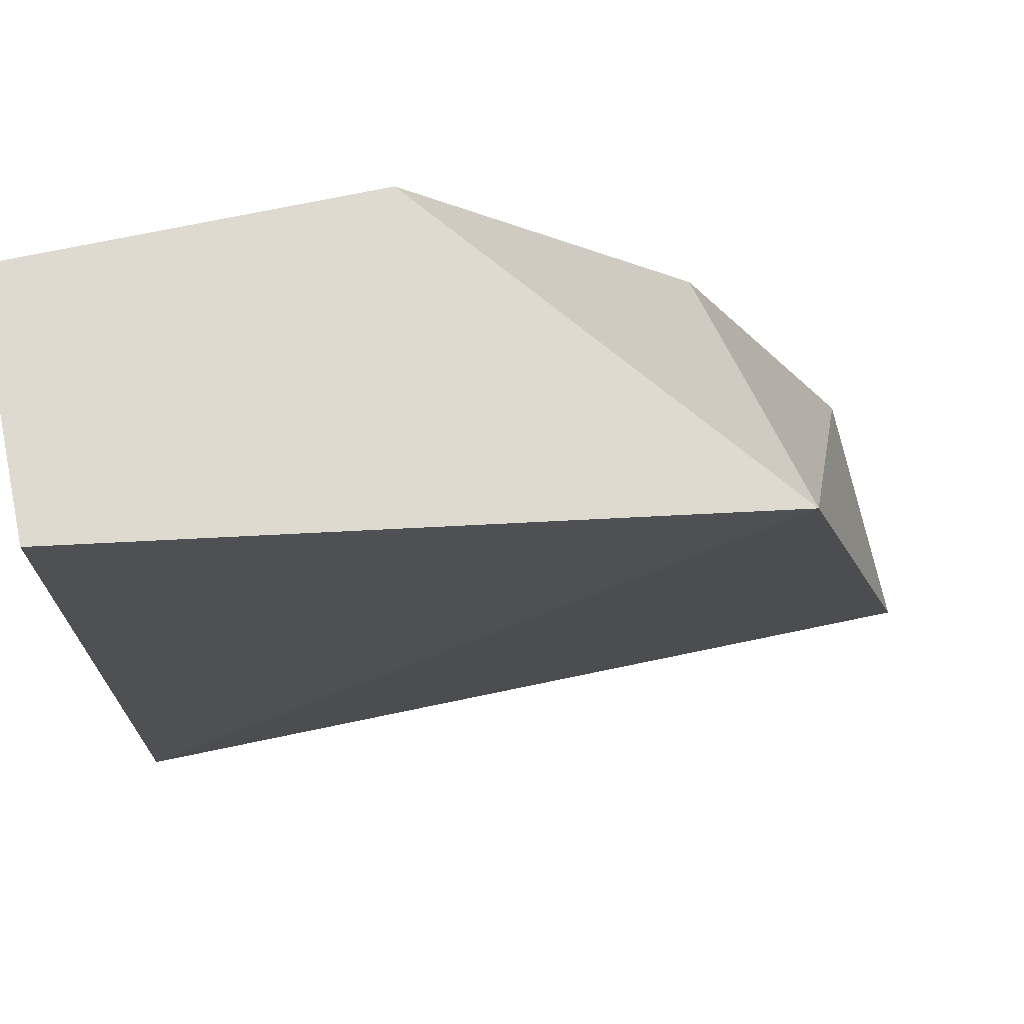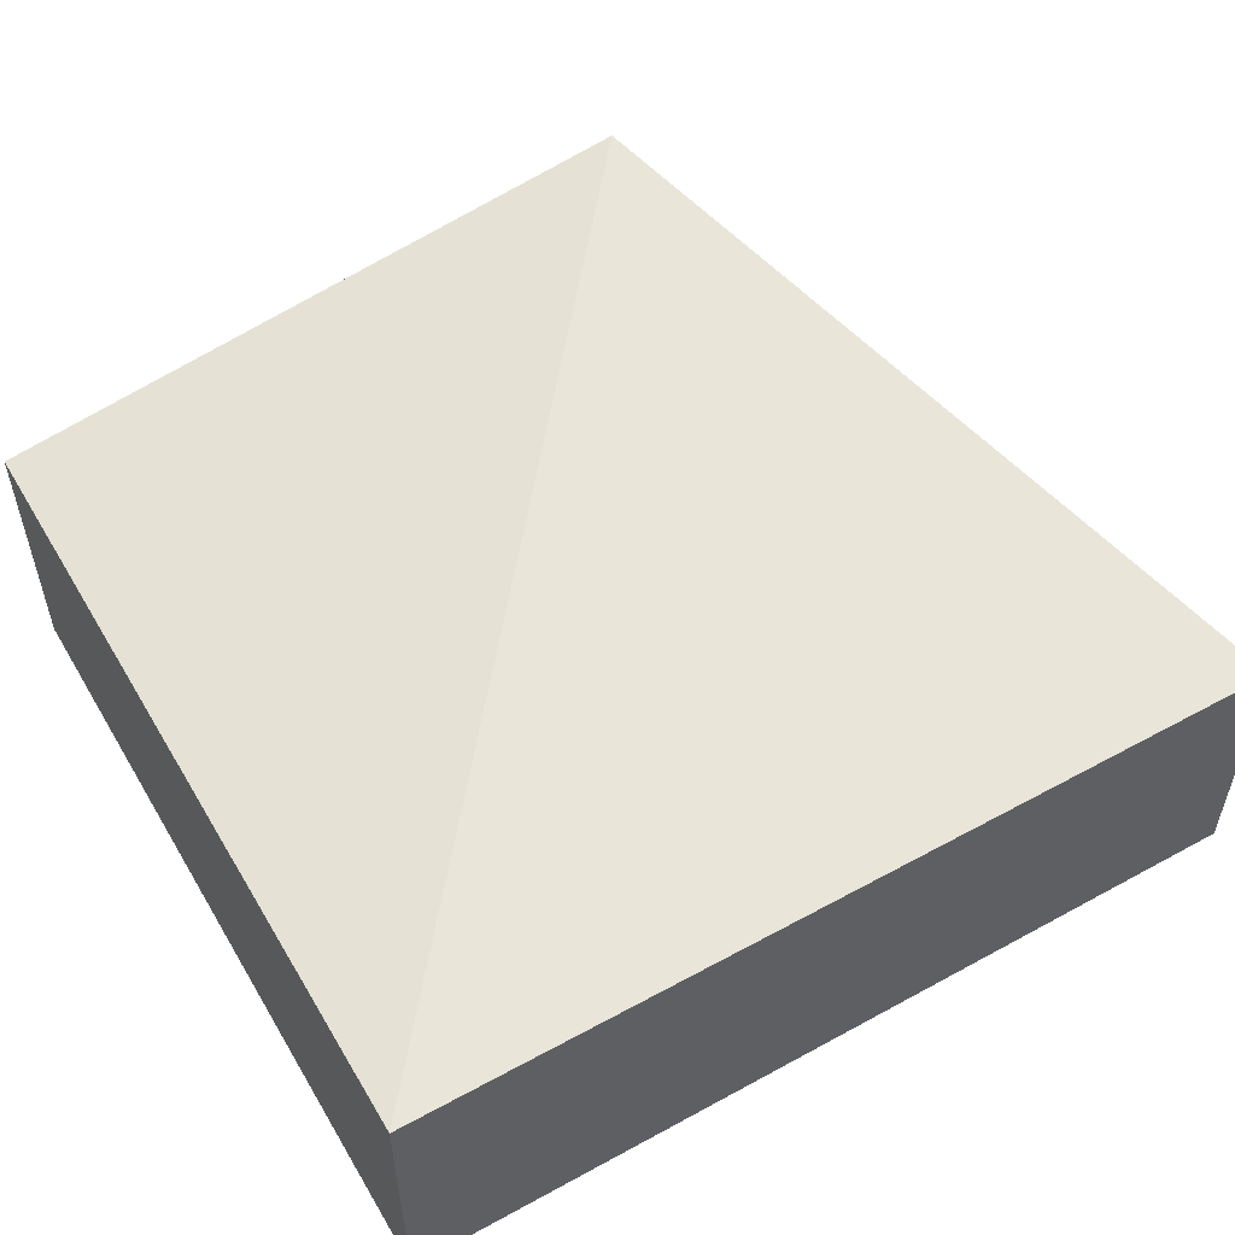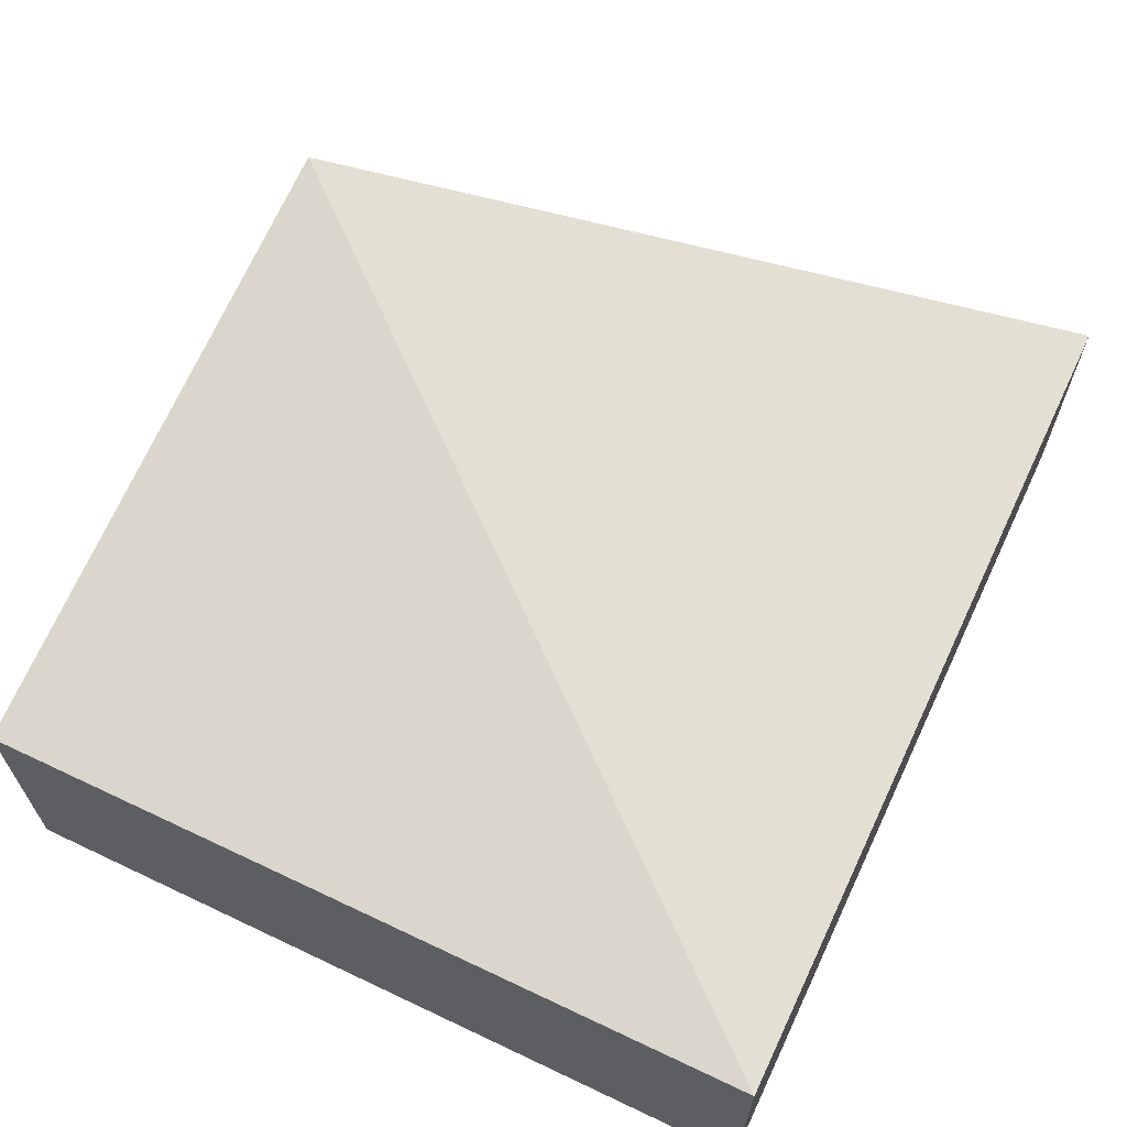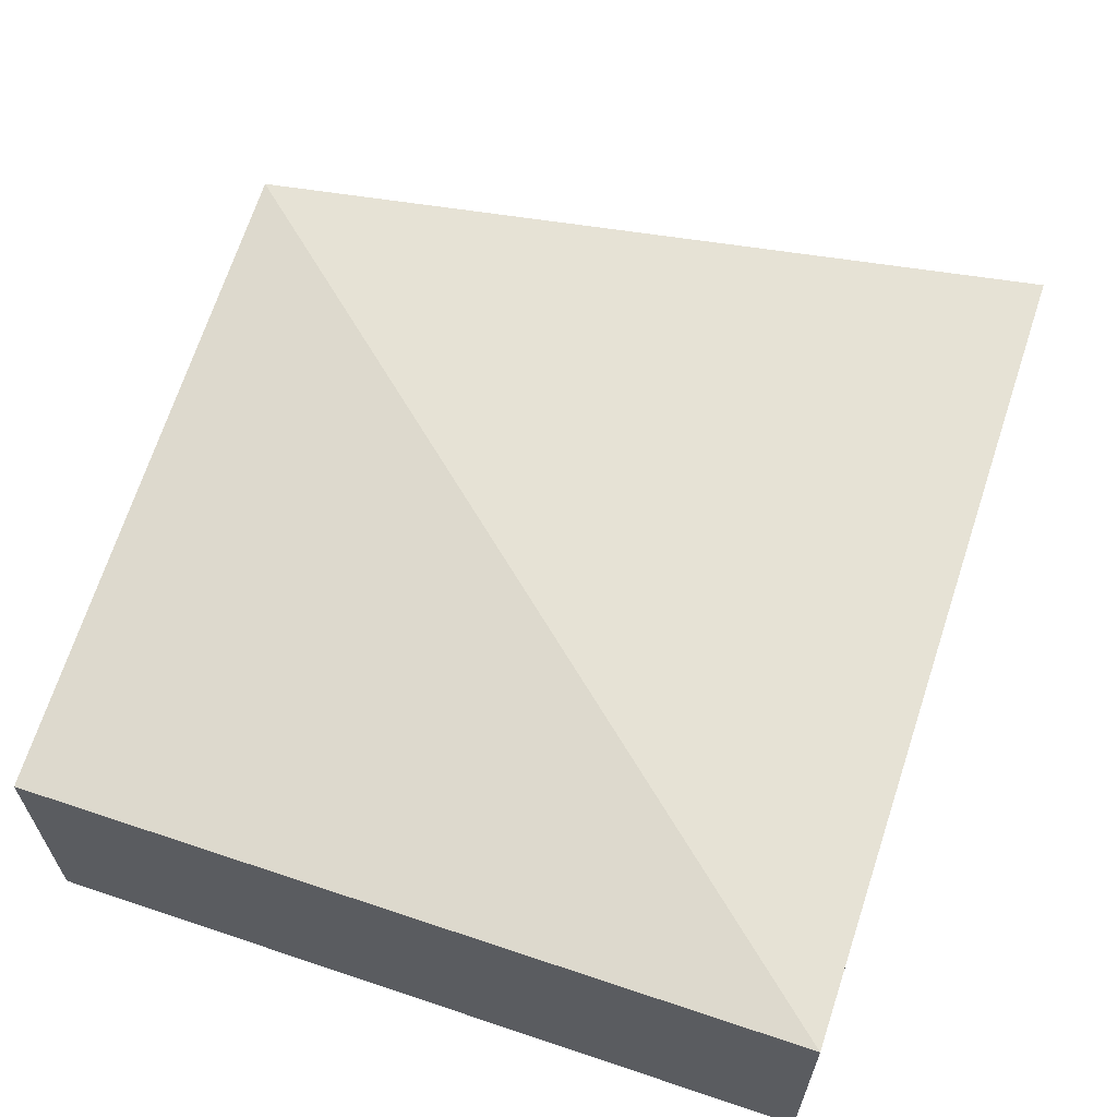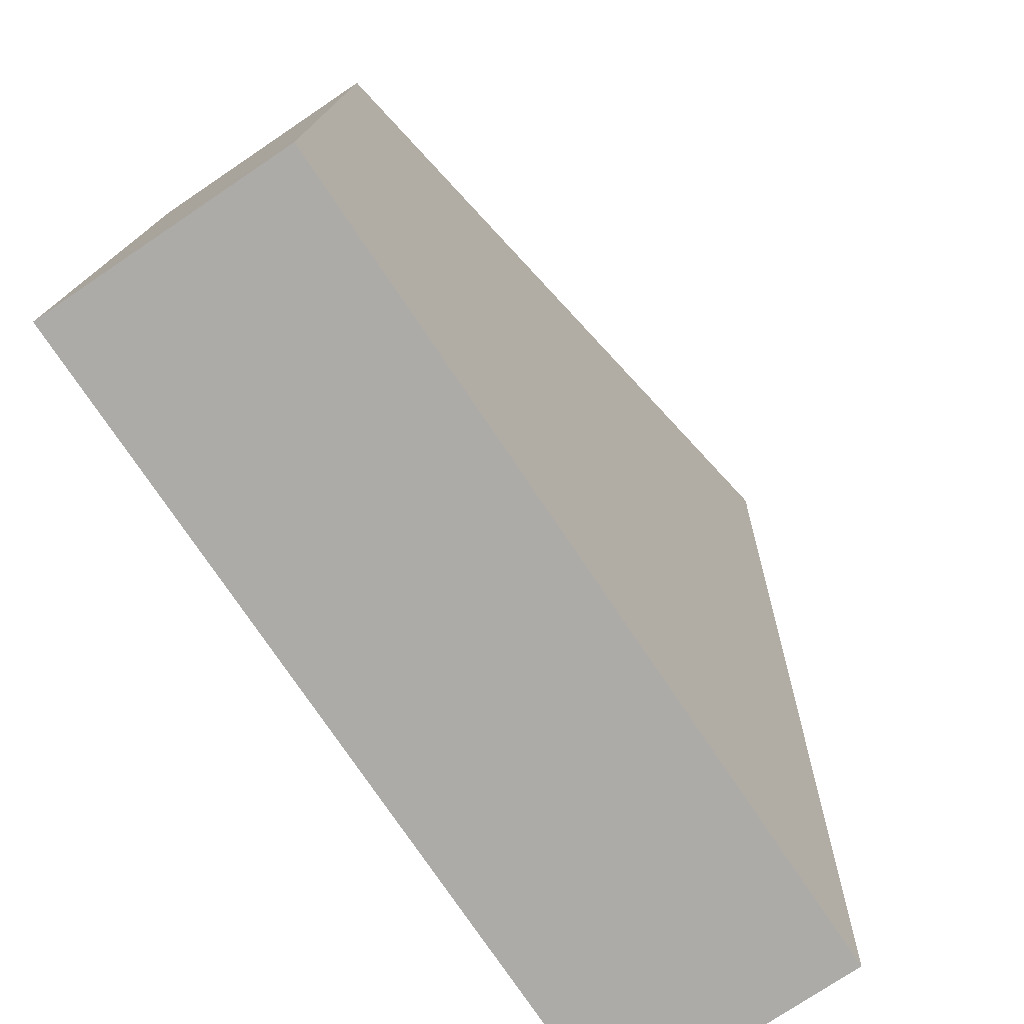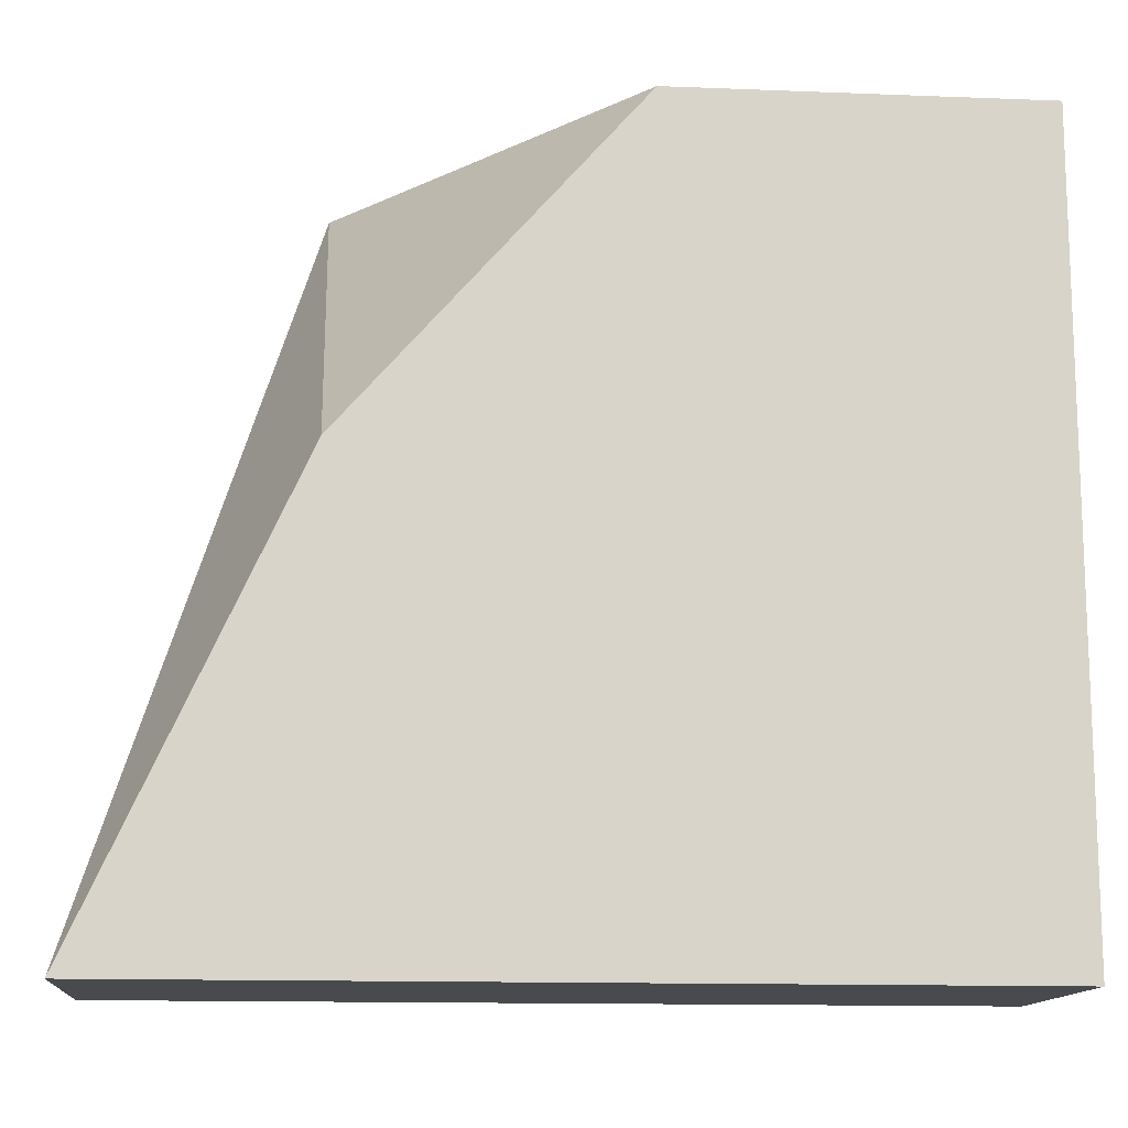
<metadata>
{"format":"obj","ext":"obj","renderer":"f3d","projection":"perspective","resolution":1024,"background":"white","views":[{"elev":70.9,"azim":-11.9,"up":"+Y"},{"elev":53.2,"azim":-30.2,"up":"+Z"},{"elev":64.4,"azim":-64.5,"up":"+Z"},{"elev":62.5,"azim":-71.2,"up":"+Z"},{"elev":-76.2,"azim":-56.1,"up":"+Y"},{"elev":-13.3,"azim":174.9,"up":"+Y"}]}
</metadata>
<code>
v 0.01621 -0.3533 0.2911
v 0.02141 -0.3727 0.2885
v 0.01621 -0.3614 0.282
v 0 -0.3533 0.282
v 0 -0.3727 0.2885
v 0.00906 -0.3533 0.282
v 0.02141 -0.3727 0.282
v 0 -0.3533 0.2885
v 0 -0.3727 0.282
f 5 2 1
f 6 1 3
f 7 1 2
f 7 3 1
f 7 2 5
f 7 6 3
f 7 4 6
f 8 5 1
f 8 4 5
f 8 6 4
f 8 1 6
f 9 7 5
f 9 5 4
f 9 4 7

</code>
